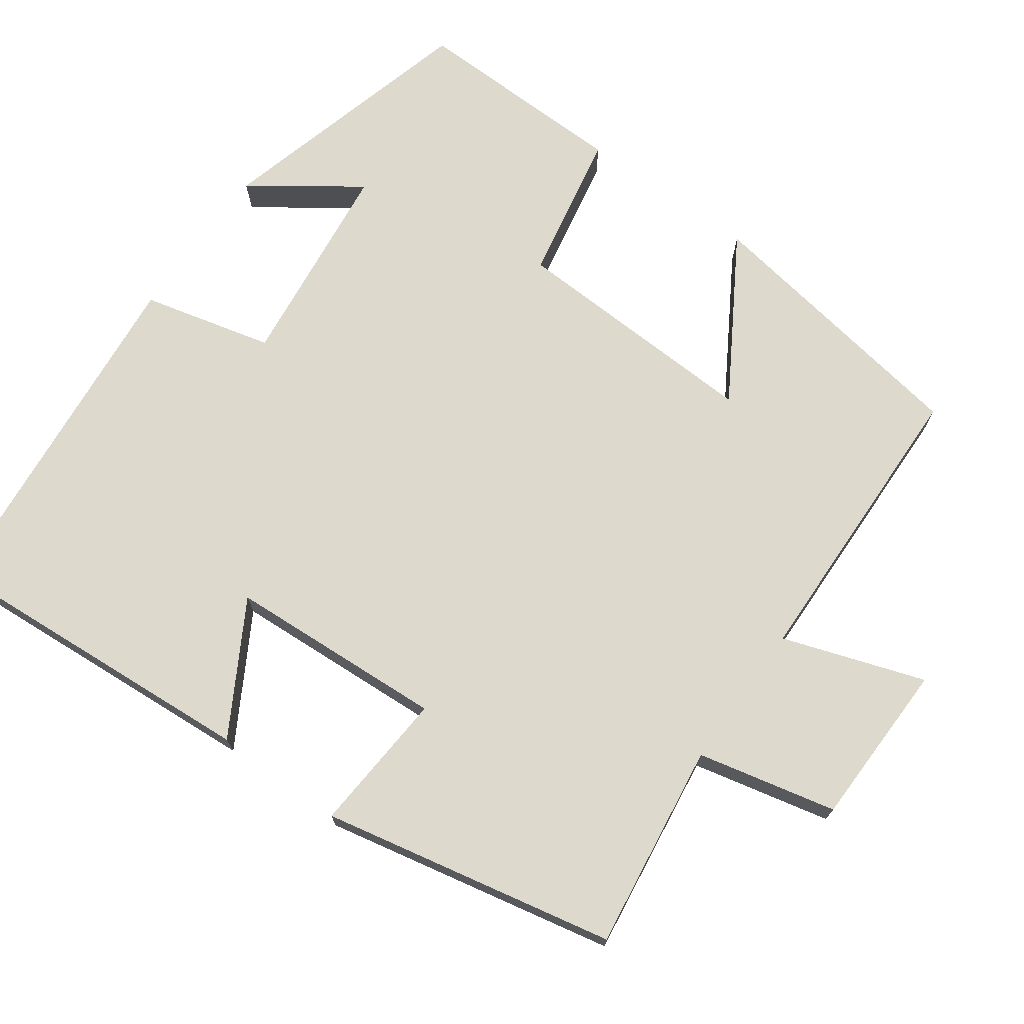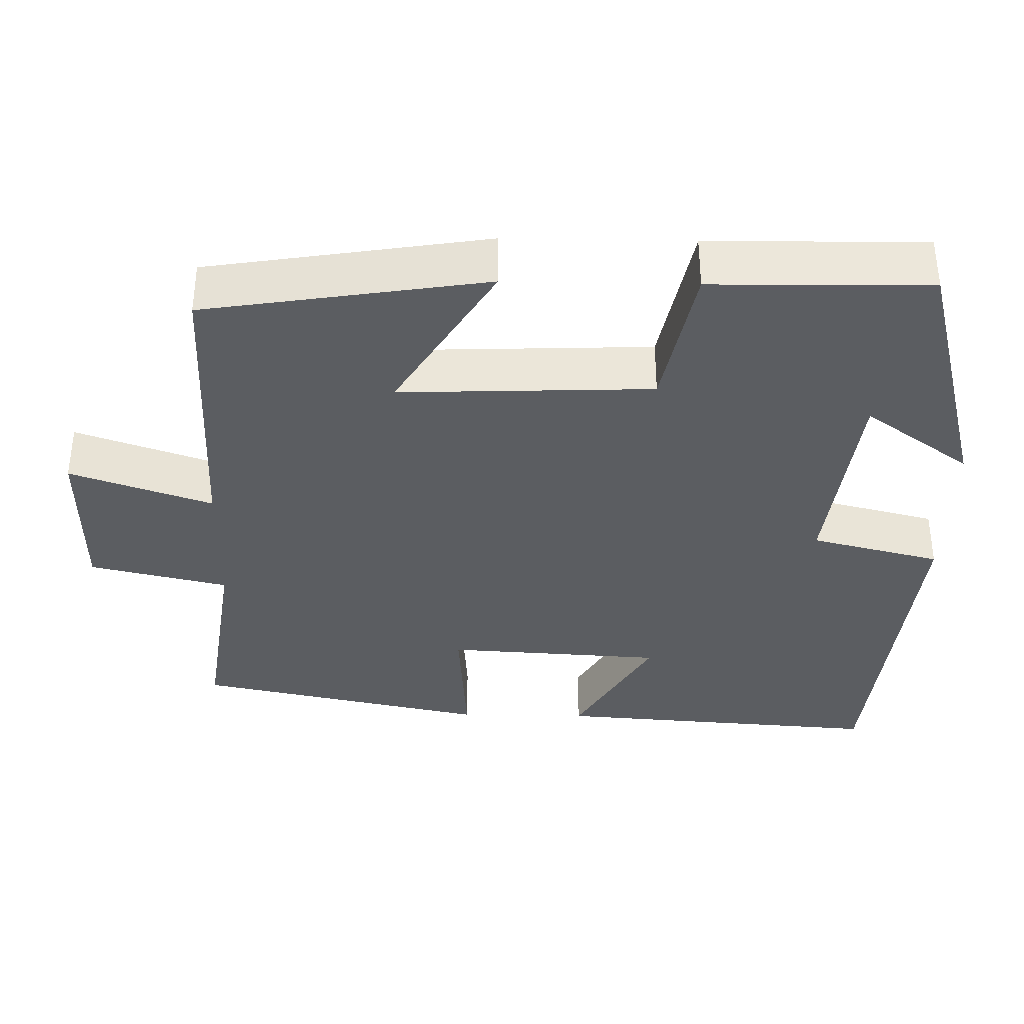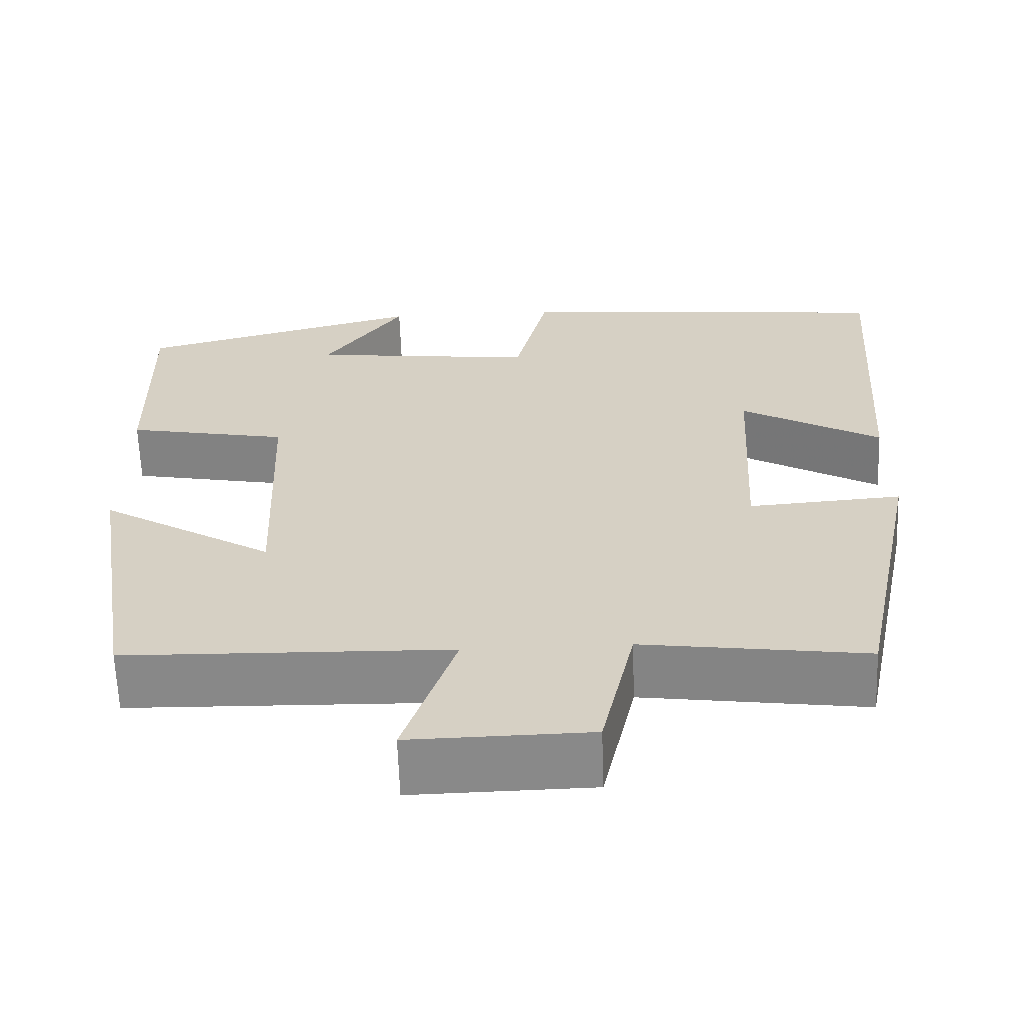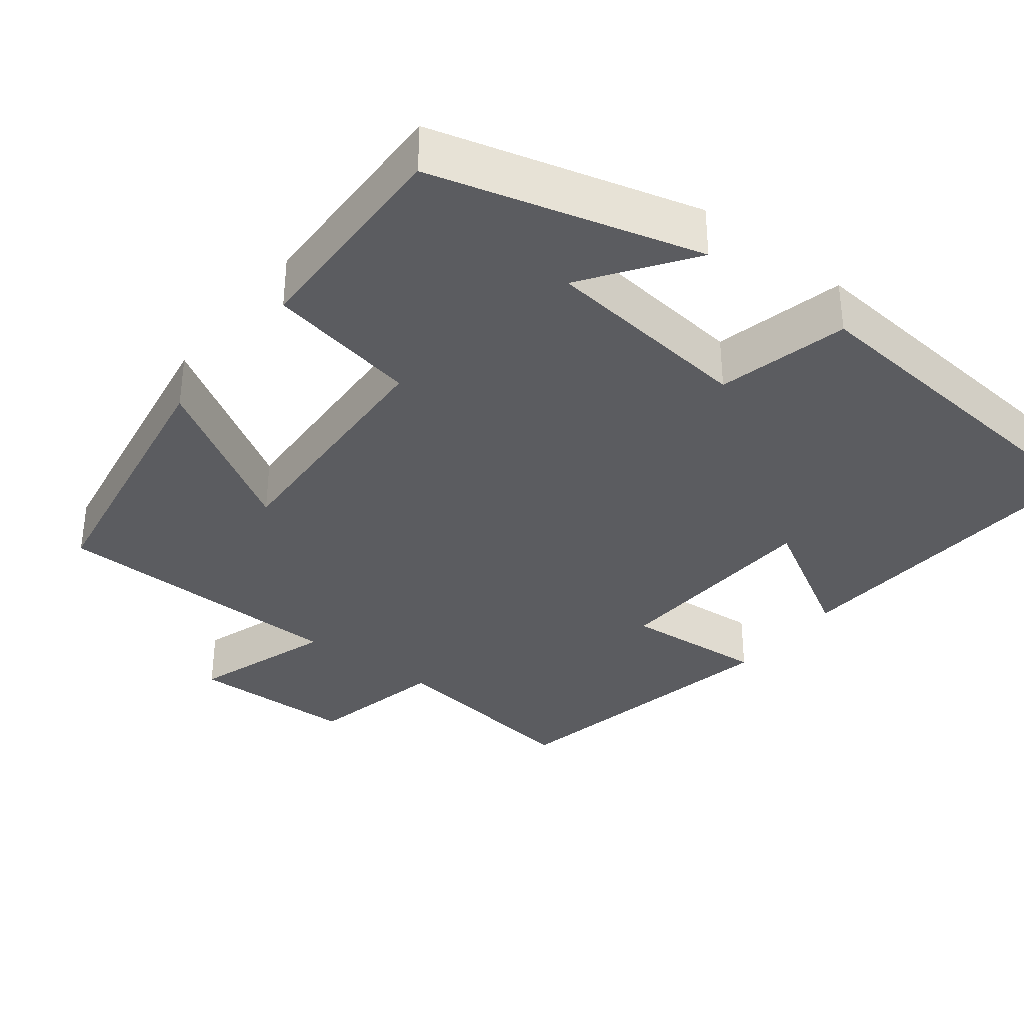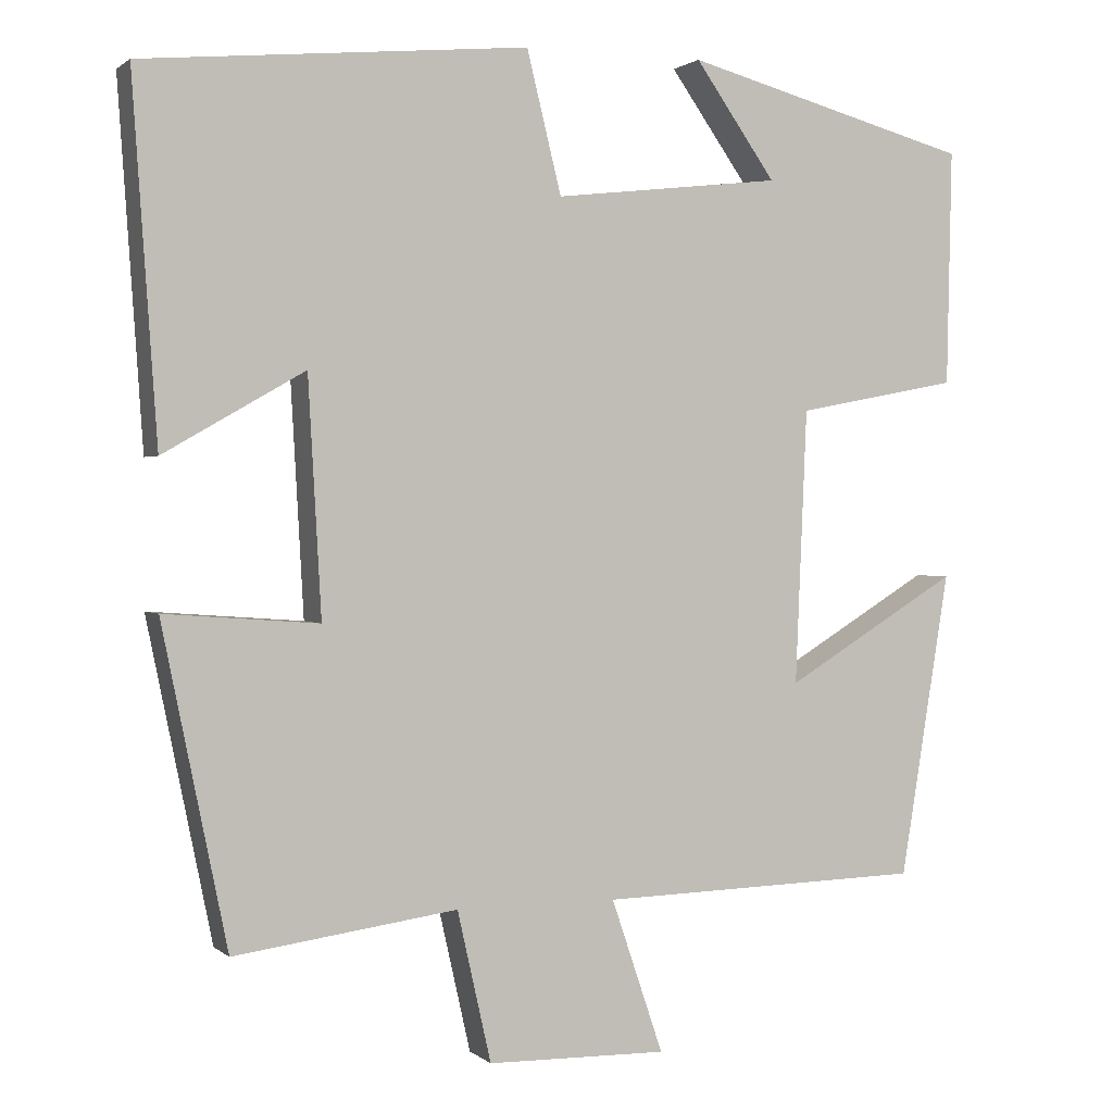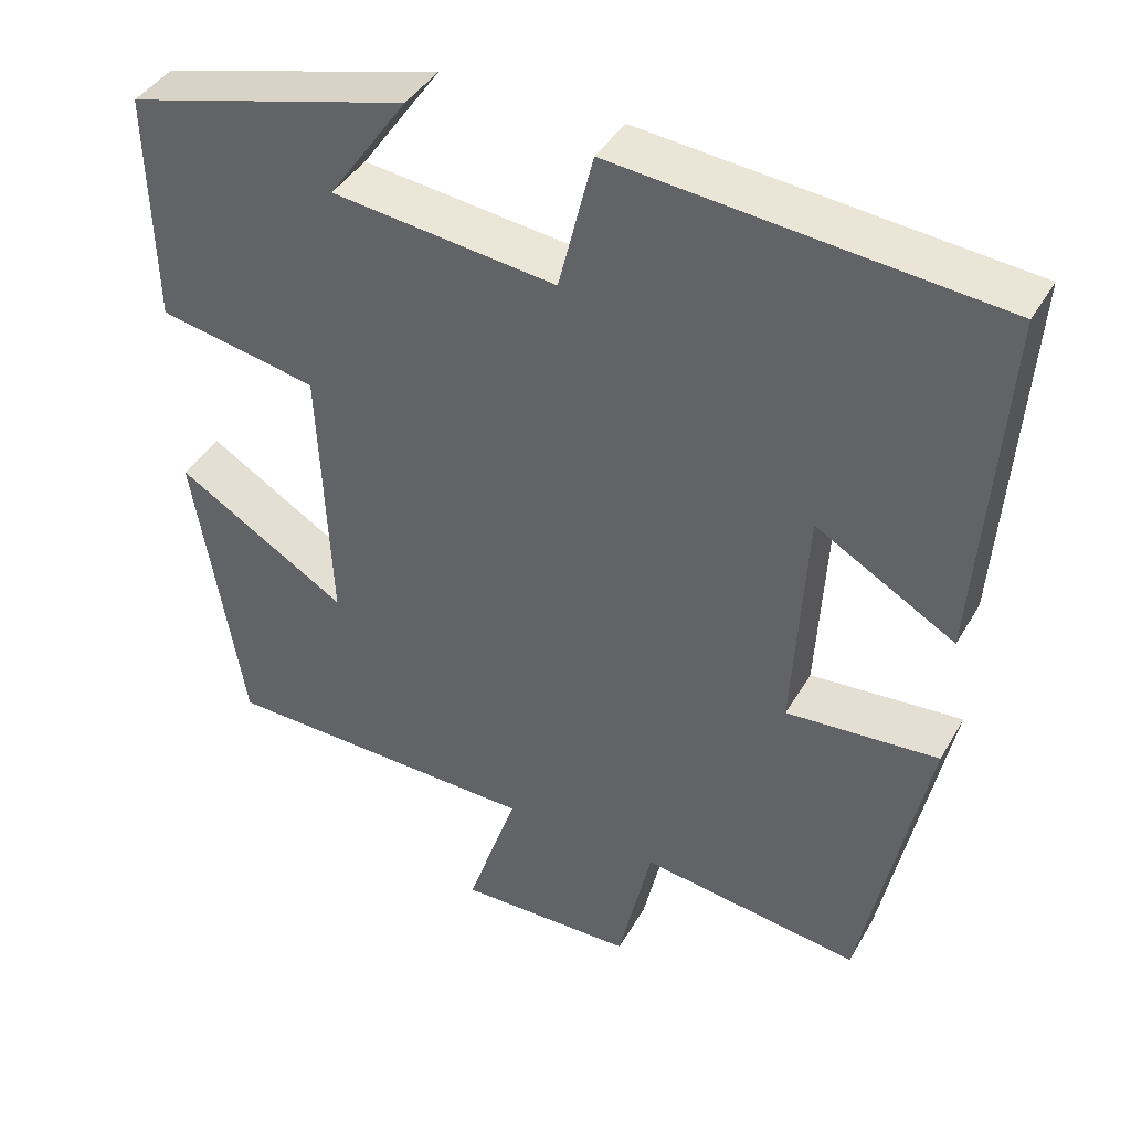
<metadata>
{"format":"obj","ext":"obj","renderer":"f3d","projection":"perspective","resolution":1024,"background":"white","views":[{"elev":71.9,"azim":125.7,"up":"+Y"},{"elev":-36.2,"azim":-91.3,"up":"+Y"},{"elev":-63.0,"azim":2.0,"up":"+Z"},{"elev":-35.0,"azim":-37.7,"up":"+Y"},{"elev":1.1,"azim":157.8,"up":"+Z"},{"elev":41.2,"azim":27.7,"up":"+Z"}]}
</metadata>
<code>
v 0.421 0.07 -0.537
v 0.15 0.07 -0.5
v 0.109 0.07 -0.682
v -0.109 0.07 -0.686
v -0.046 0.07 -0.5
v -0.44 0.07 -0.49
v -0.5 0.07 -0.121
v -0.289 0.07 -0.249
v -0.303 0.07 0.083
v -0.5 0.07 0.121
v -0.506 0.07 0.406
v -0.157 0.07 0.5
v -0.255 0.07 0.361
v 0.021 0.07 0.329
v 0.063 0.07 0.5
v 0.53 0.07 0.456
v 0.5 0.07 0.022
v 0.329 0.07 0.12
v 0.313 0.07 -0.166
v 0.5 0.07 -0.152
v 0.421 0 -0.537
v 0.15 0 -0.5
v 0.109 0 -0.682
v -0.109 0 -0.686
v -0.046 0 -0.5
v -0.44 0 -0.49
v -0.5 0 -0.121
v -0.289 0 -0.249
v -0.303 0 0.083
v -0.5 0 0.121
v -0.506 0 0.406
v -0.157 0 0.5
v -0.255 0 0.361
v 0.021 0 0.329
v 0.063 0 0.5
v 0.53 0 0.456
v 0.5 0 0.022
v 0.329 0 0.12
v 0.313 0 -0.166
v 0.5 0 -0.152
f 19 20 1 2
f 18 19 2
f 15 16 17 18
f 14 15 18 2
f 13 14 2 3
f 10 11 12 13
f 9 10 13
f 8 9 13
f 5 6 7 8
f 5 8 13
f 3 4 5
f 3 5 13
f 22 21 40 39
f 22 39 38
f 38 37 36 35
f 22 38 35 34
f 23 22 34 33
f 33 32 31 30
f 33 30 29
f 33 29 28
f 28 27 26 25
f 33 28 25
f 25 24 23
f 33 25 23
f 1 21 22 2
f 2 22 23 3
f 3 23 24 4
f 4 24 25 5
f 5 25 26 6
f 6 26 27 7
f 7 27 28 8
f 8 28 29 9
f 9 29 30 10
f 10 30 31 11
f 11 31 32 12
f 12 32 33 13
f 13 33 34 14
f 14 34 35 15
f 15 35 36 16
f 16 36 37 17
f 17 37 38 18
f 18 38 39 19
f 19 39 40 20
f 20 40 21 1

</code>
